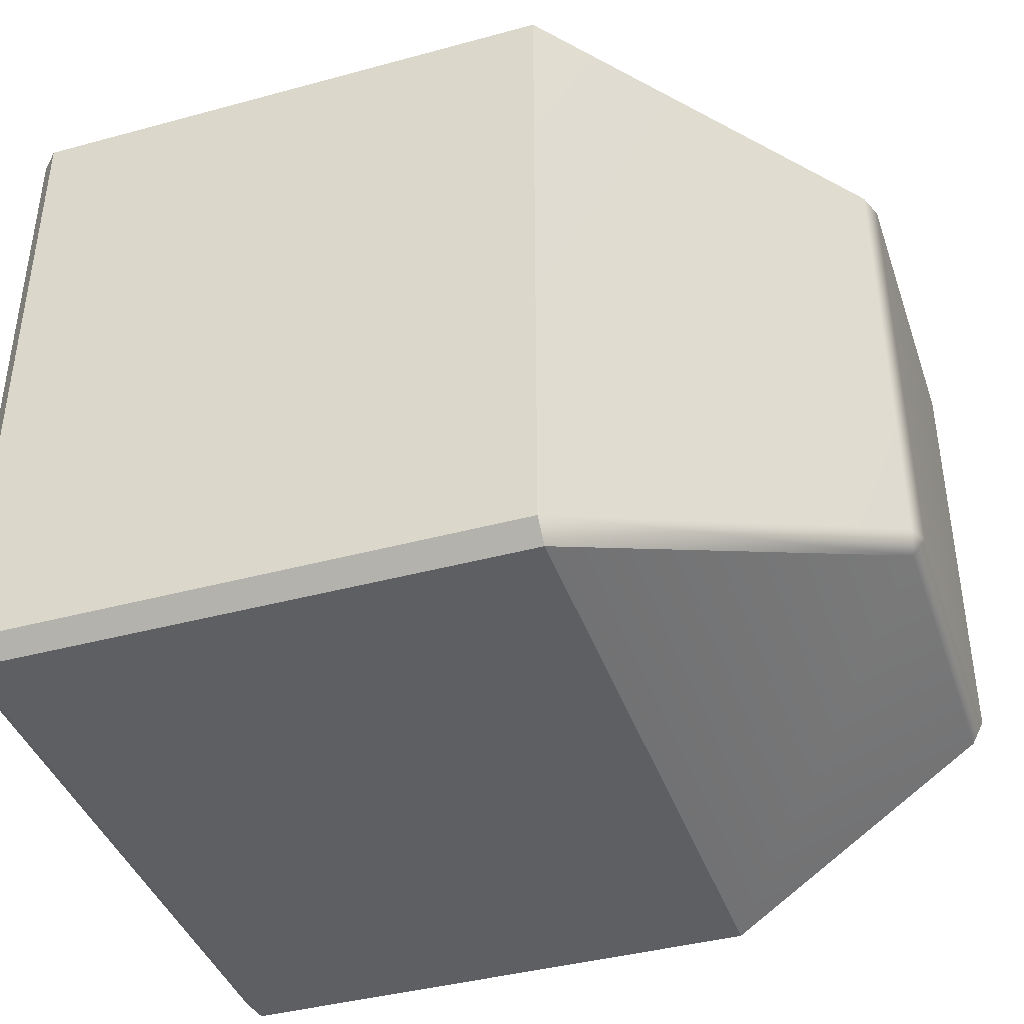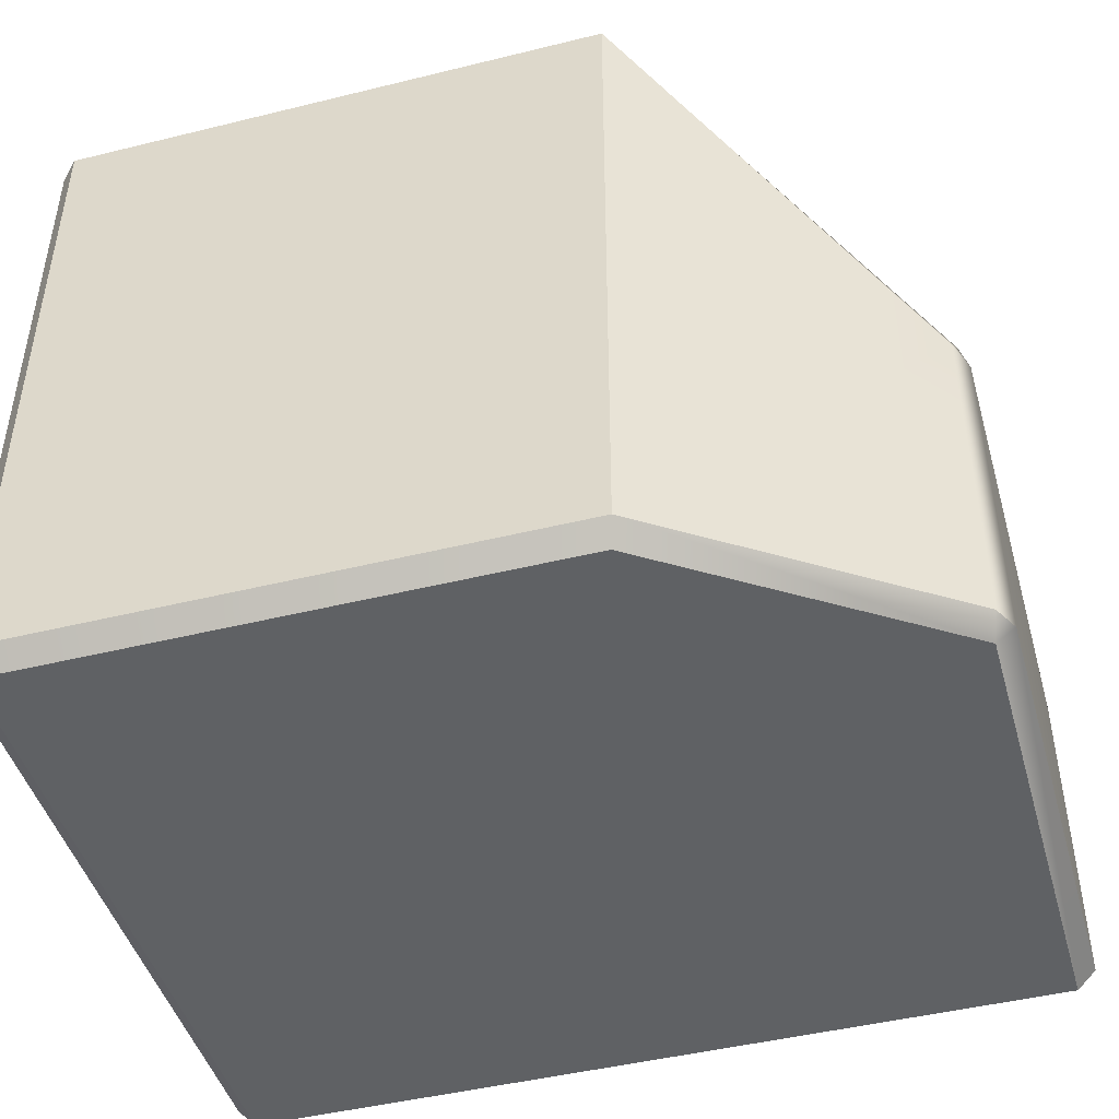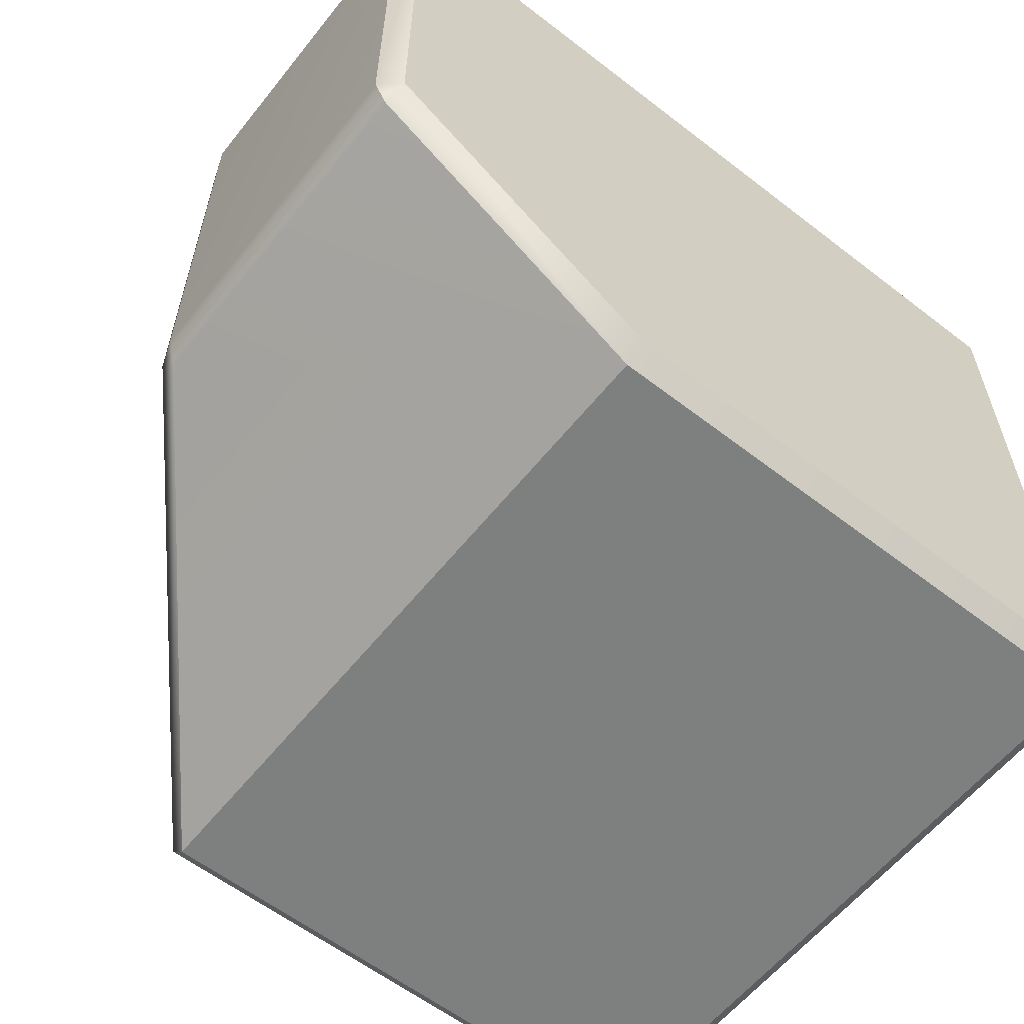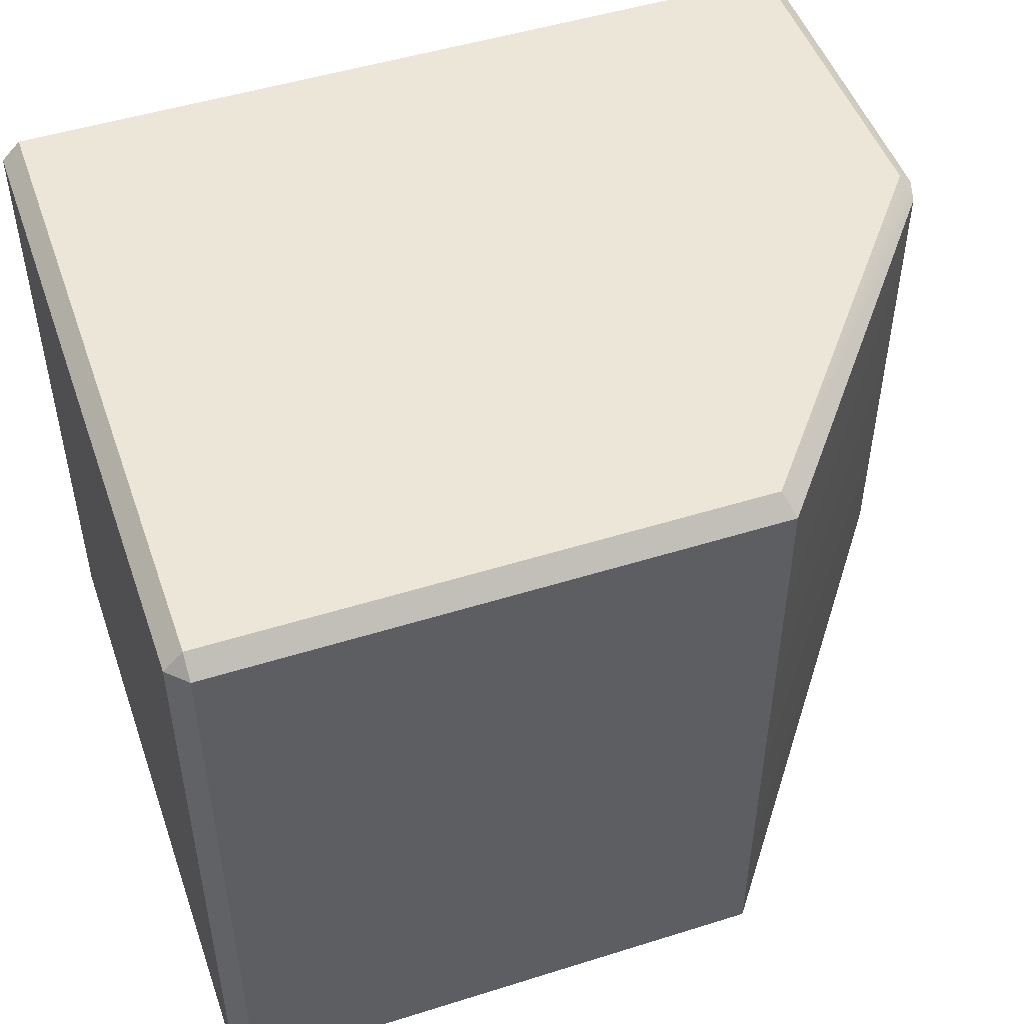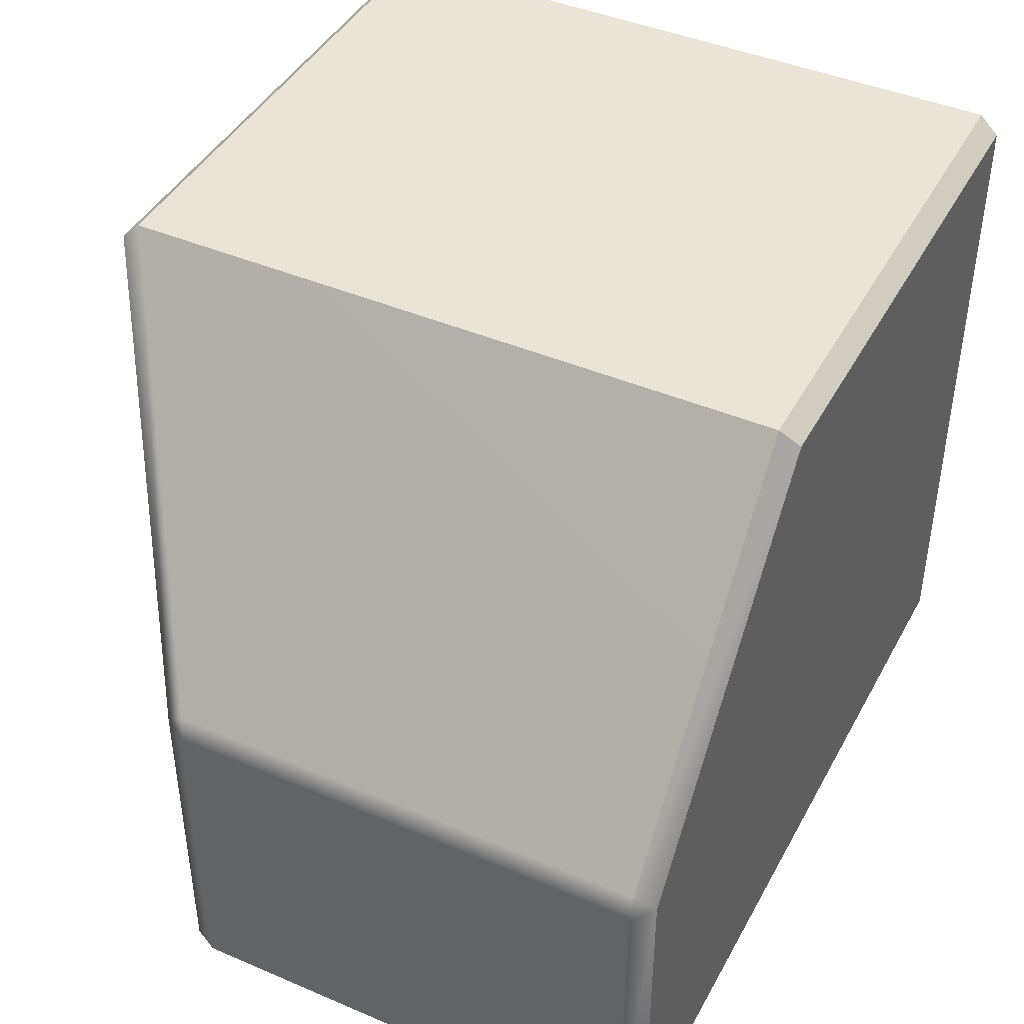
<metadata>
{"format":"obj","ext":"obj","renderer":"f3d","projection":"perspective","resolution":1024,"background":"white","views":[{"elev":-40.6,"azim":-161.6,"up":"+Z"},{"elev":-45.9,"azim":-164.2,"up":"+Y"},{"elev":-59.6,"azim":-38.4,"up":"+Z"},{"elev":49.5,"azim":160.9,"up":"+Z"},{"elev":43.2,"azim":-63.2,"up":"+Y"}]}
</metadata>
<code>
g default
v -0.4717 0.1965 0.7139
v -0.4717 0.1965 -1.413
v -1.269 -0.8877 0.6564
v -1.269 -0.8302 0.7139
v -1.327 -0.8302 0.6564
v -0.4717 -0.8877 0.6564
v -0.4717 -0.8302 0.7139
v -1.299 0.2379 0.6547
v -1.327 0.1588 0.6547
v -1.272 0.184 0.7139
v -0.4717 1.274 0.6564
v -0.444 1.217 0.7139
v -1.327 0.1581 -0.7784
v -1.3 0.2368 -0.79
v -1.289 0.1844 -0.8498
v -0.4717 1.216 -1.413
v -0.4717 1.274 -1.355
v -1.288 -0.8288 -0.8502
v -1.272 -0.8877 -0.7945
v -1.327 -0.8288 -0.7765
v -0.4538 -0.8877 -1.356
v -0.4717 -0.8302 -1.413
v 1.183 -0.8877 0.6564
v 1.241 -0.8302 0.6564
v 1.183 -0.8302 0.7139
v 1.183 0.1965 0.7139
v 1.241 0.1965 0.6564
v 1.183 1.274 -1.356
v 1.241 1.217 -1.356
v 1.183 1.217 -1.413
v 1.241 0.1965 -1.356
v 1.183 0.1965 -1.413
v 1.241 -0.8302 -1.356
v 1.183 -0.8877 -1.356
v 1.183 -0.8302 -1.413
v 1.241 1.217 0.6564
v 1.183 1.274 0.6564
v 1.183 1.217 0.7139
g pCube8
f 3 5 20 19
f 4 3 6 7
f 5 4 10 9
f 7 6 23 25
f 8 10 12 11
f 9 8 14 13
f 11 12 38 37
f 13 15 18 20
f 15 14 17 16
f 16 17 28 30
f 19 18 22 21
f 21 22 35 34
f 24 23 34 33
f 25 24 27 26
f 26 27 36 38
f 29 28 37 36
f 30 29 31 32
f 32 31 33 35
f 10 1 12
f 8 11 17 14
f 15 16 2
f 21 6 3 19
f 36 27 31 29
f 16 30 32 2
f 34 23 6 21
f 12 1 26 38
f 11 37 28 17
f 20 5 9 13
f 4 7 1 10
f 26 1 7 25
f 27 24 33 31
f 2 32 35 22
f 15 2 22 18
f 3 4 5
f 8 9 10
f 13 14 15
f 18 19 20
f 23 24 25
f 28 29 30
f 33 34 35
f 36 37 38

</code>
